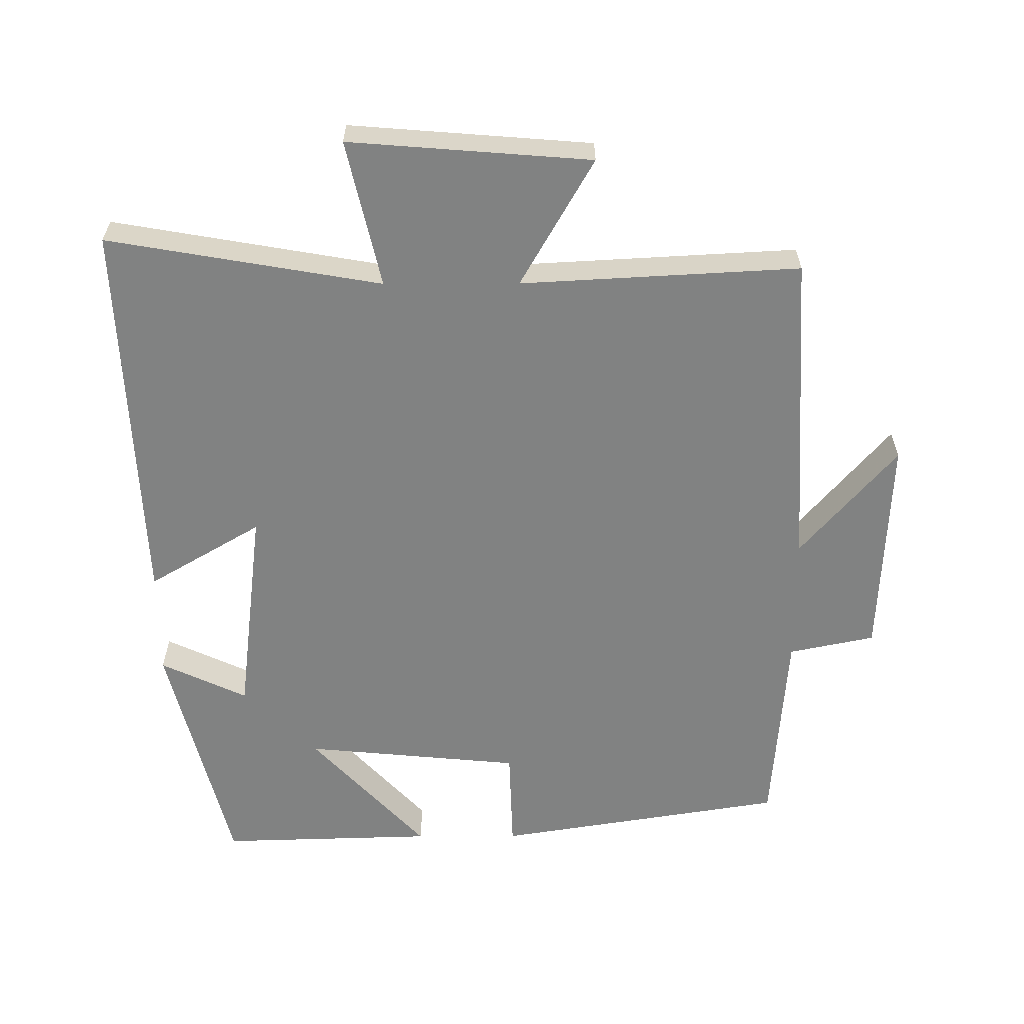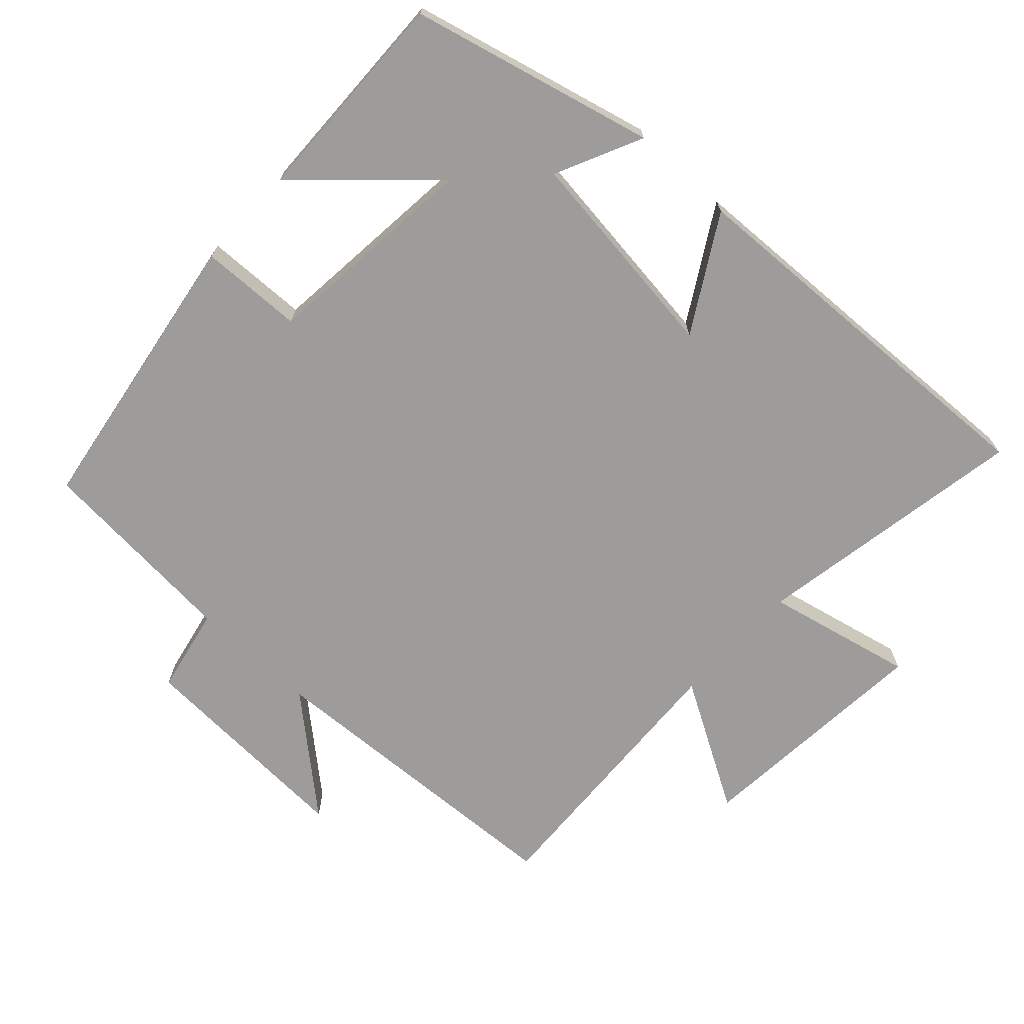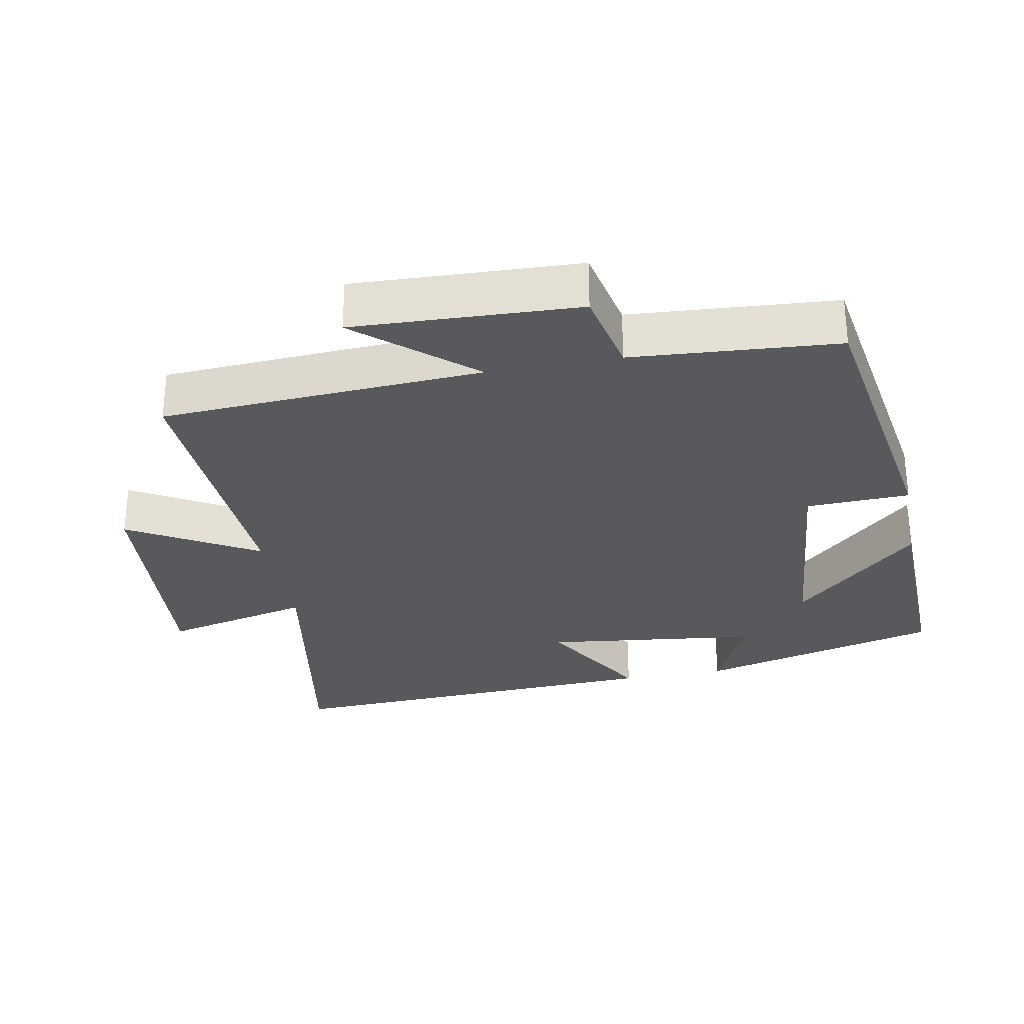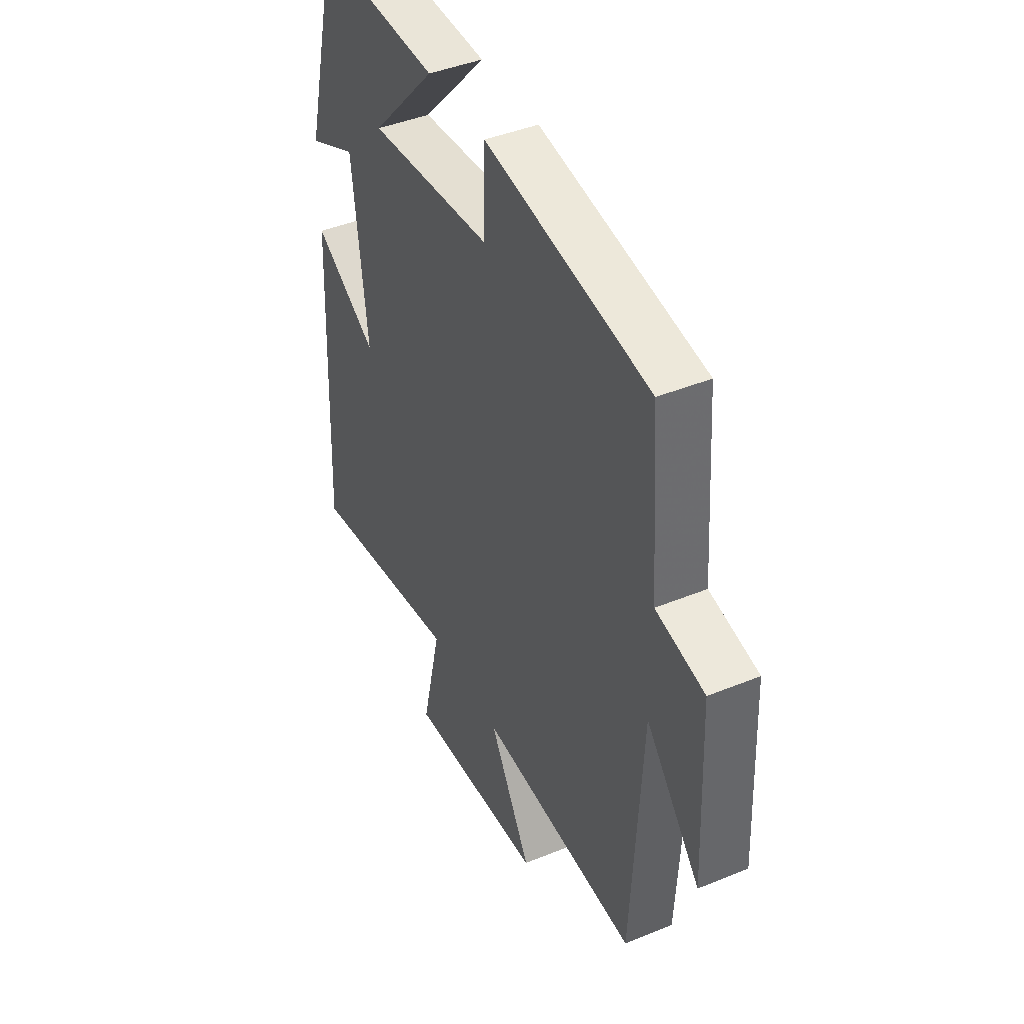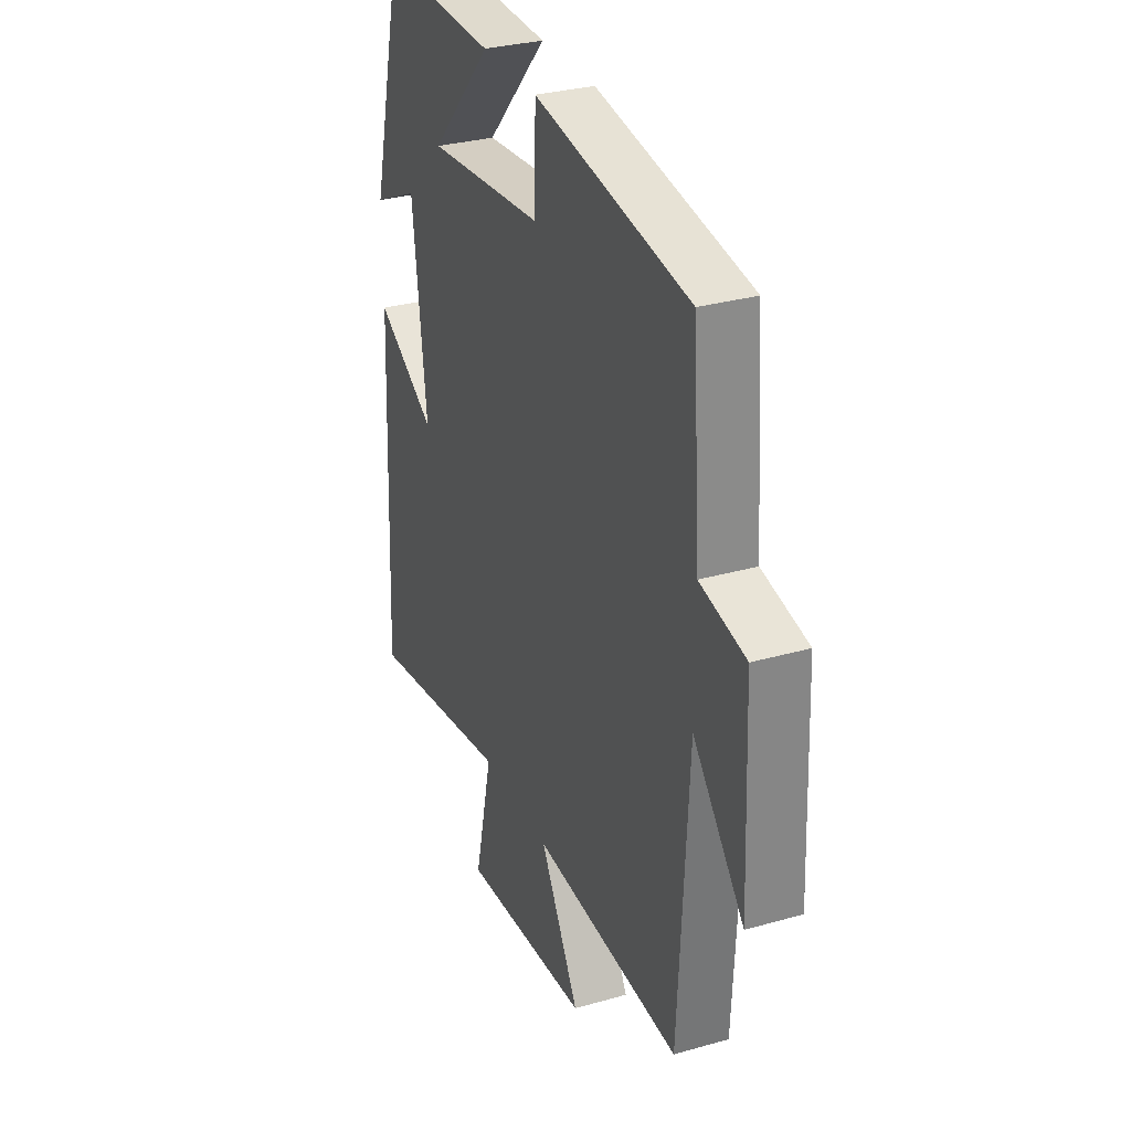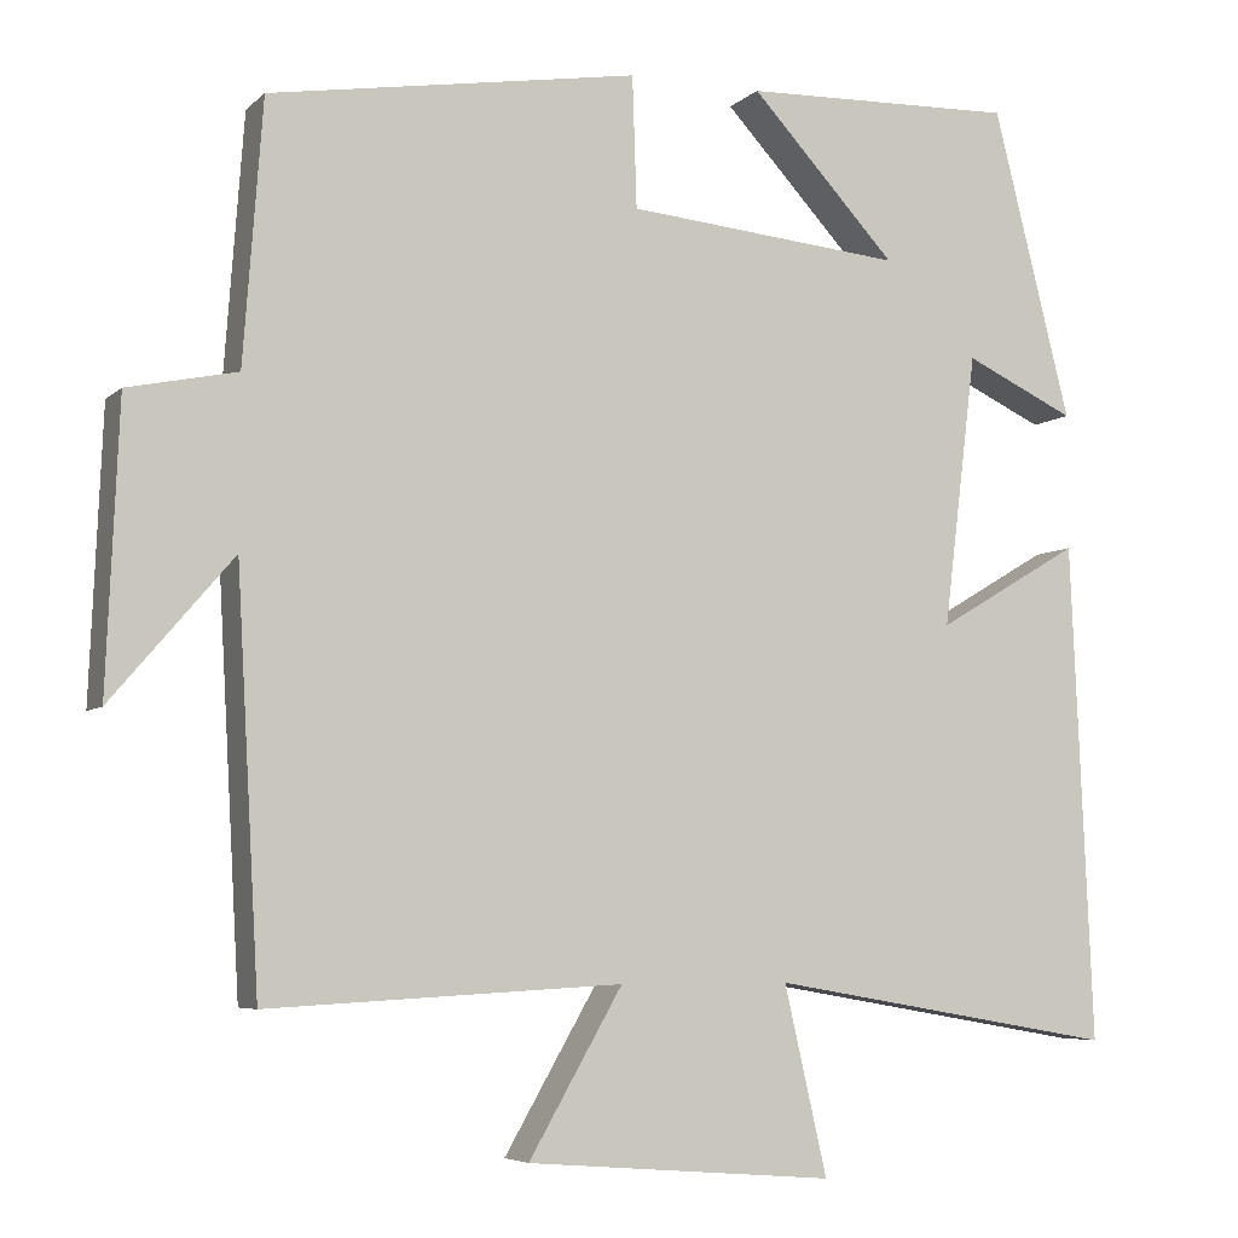
<metadata>
{"format":"obj","ext":"obj","renderer":"f3d","projection":"perspective","resolution":1024,"background":"white","views":[{"elev":-60.6,"azim":-179.8,"up":"+Y"},{"elev":-70.3,"azim":47.1,"up":"+Y"},{"elev":-29.7,"azim":-79.2,"up":"+Y"},{"elev":43.0,"azim":-115.9,"up":"+Z"},{"elev":30.9,"azim":-112.2,"up":"+Z"},{"elev":-5.8,"azim":-23.6,"up":"+Z"}]}
</metadata>
<code>
v -0.478 0.07 0.432
v -0.056 0.07 0.5
v -0.051 0.07 0.35
v 0.265 0.07 0.32
v 0.098 0.07 0.5
v 0.411 0.07 0.509
v 0.5 0.07 0.156
v 0.374 0.07 0.215
v 0.336 0.07 -0.097
v 0.5 0.07 0
v 0.525 0.07 -0.569
v 0.127 0.07 -0.5
v 0.176 0.07 -0.714
v -0.176 0.07 -0.686
v -0.069 0.07 -0.5
v -0.474 0.07 -0.522
v -0.5 0.07 -0.056
v -0.639 0.07 -0.218
v -0.625 0.07 0.108
v -0.5 0.07 0.134
v -0.478 0 0.432
v -0.056 0 0.5
v -0.051 0 0.35
v 0.265 0 0.32
v 0.098 0 0.5
v 0.411 0 0.509
v 0.5 0 0.156
v 0.374 0 0.215
v 0.336 0 -0.097
v 0.5 0 0
v 0.525 0 -0.569
v 0.127 0 -0.5
v 0.176 0 -0.714
v -0.176 0 -0.686
v -0.069 0 -0.5
v -0.474 0 -0.522
v -0.5 0 -0.056
v -0.639 0 -0.218
v -0.625 0 0.108
v -0.5 0 0.134
f 17 18 19 20
f 15 16 17 20
f 15 20 1 2
f 12 13 14 15
f 9 10 11 12
f 8 9 12 15
f 5 6 7 8
f 4 5 8
f 3 4 8 15
f 2 3 15
f 40 39 38 37
f 40 37 36 35
f 22 21 40 35
f 35 34 33 32
f 32 31 30 29
f 35 32 29 28
f 28 27 26 25
f 28 25 24
f 35 28 24 23
f 35 23 22
f 1 21 22 2
f 2 22 23 3
f 3 23 24 4
f 4 24 25 5
f 5 25 26 6
f 6 26 27 7
f 7 27 28 8
f 8 28 29 9
f 9 29 30 10
f 10 30 31 11
f 11 31 32 12
f 12 32 33 13
f 13 33 34 14
f 14 34 35 15
f 15 35 36 16
f 16 36 37 17
f 17 37 38 18
f 18 38 39 19
f 19 39 40 20
f 20 40 21 1

</code>
